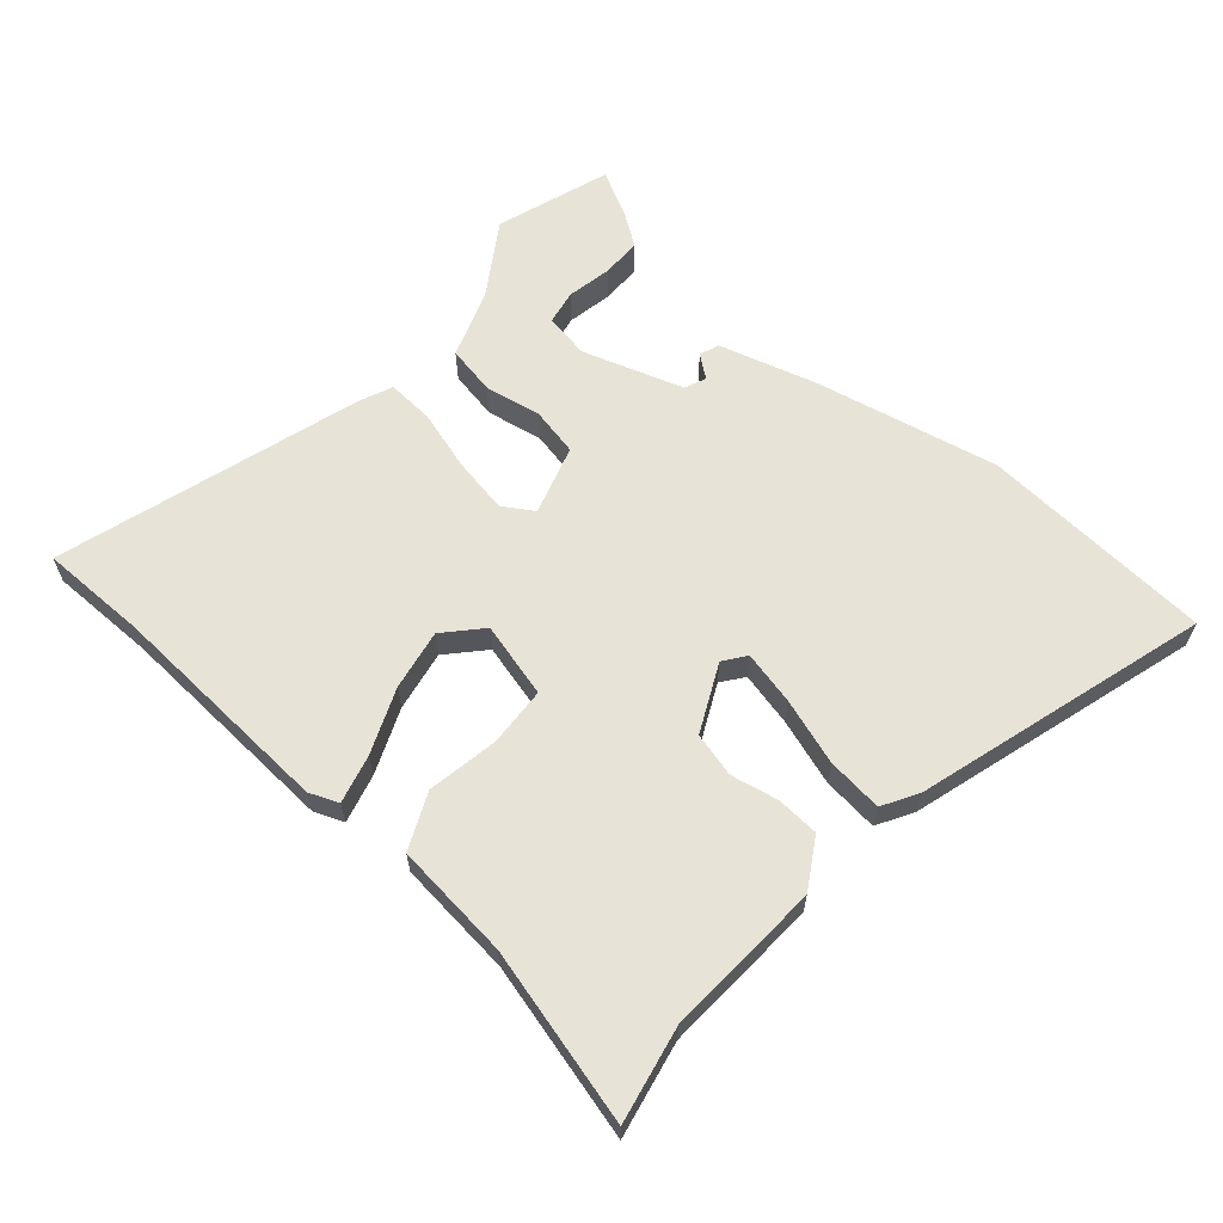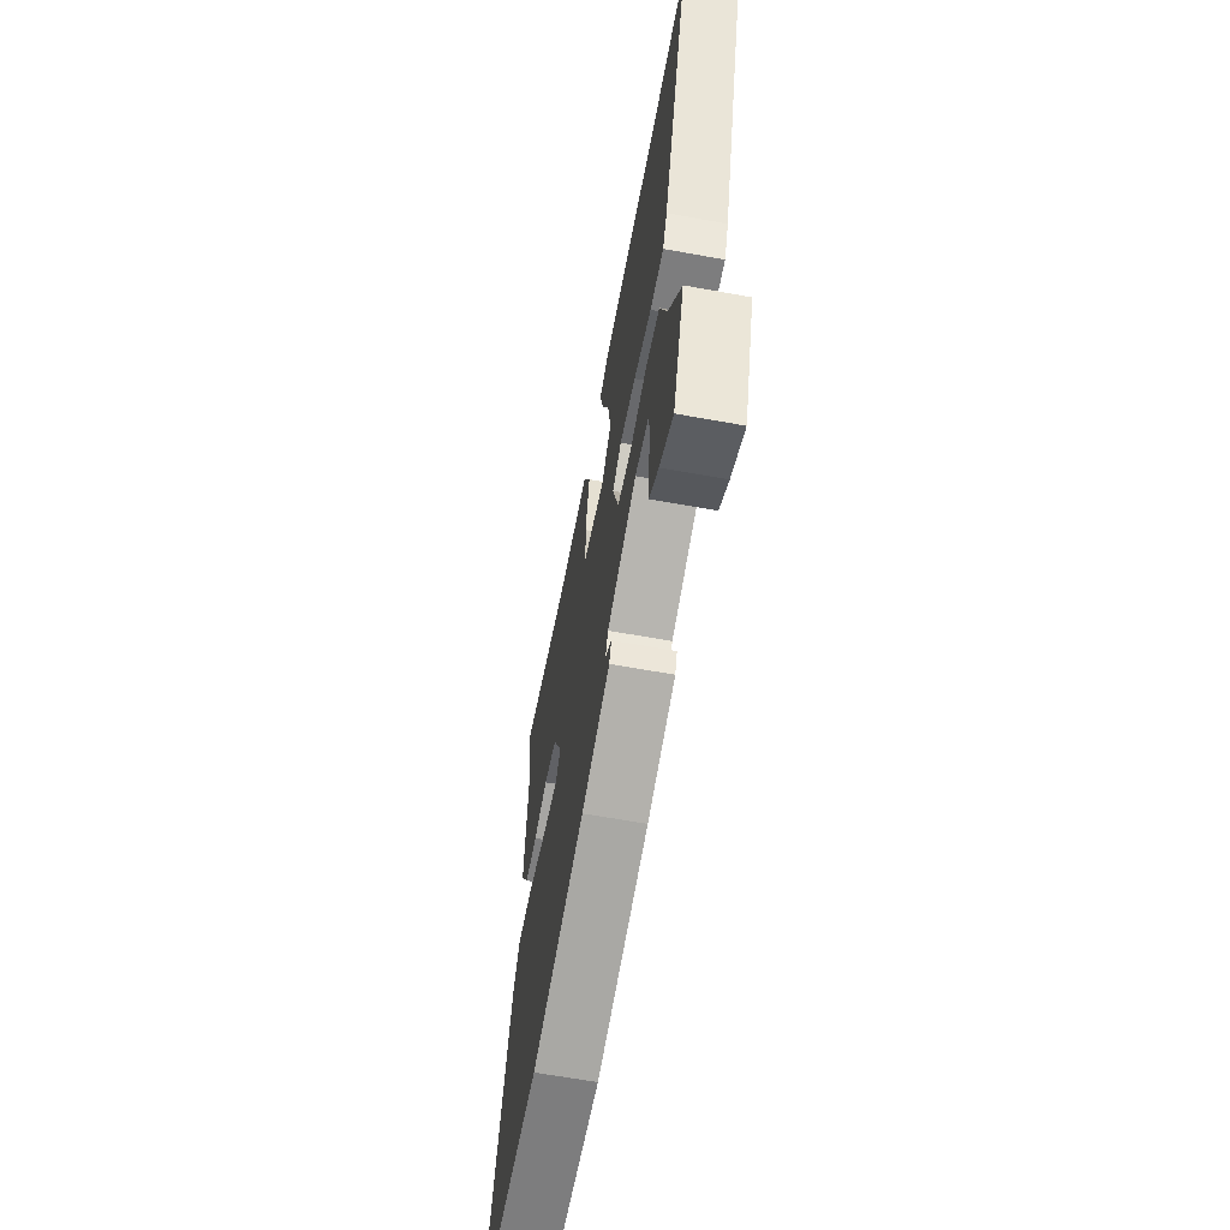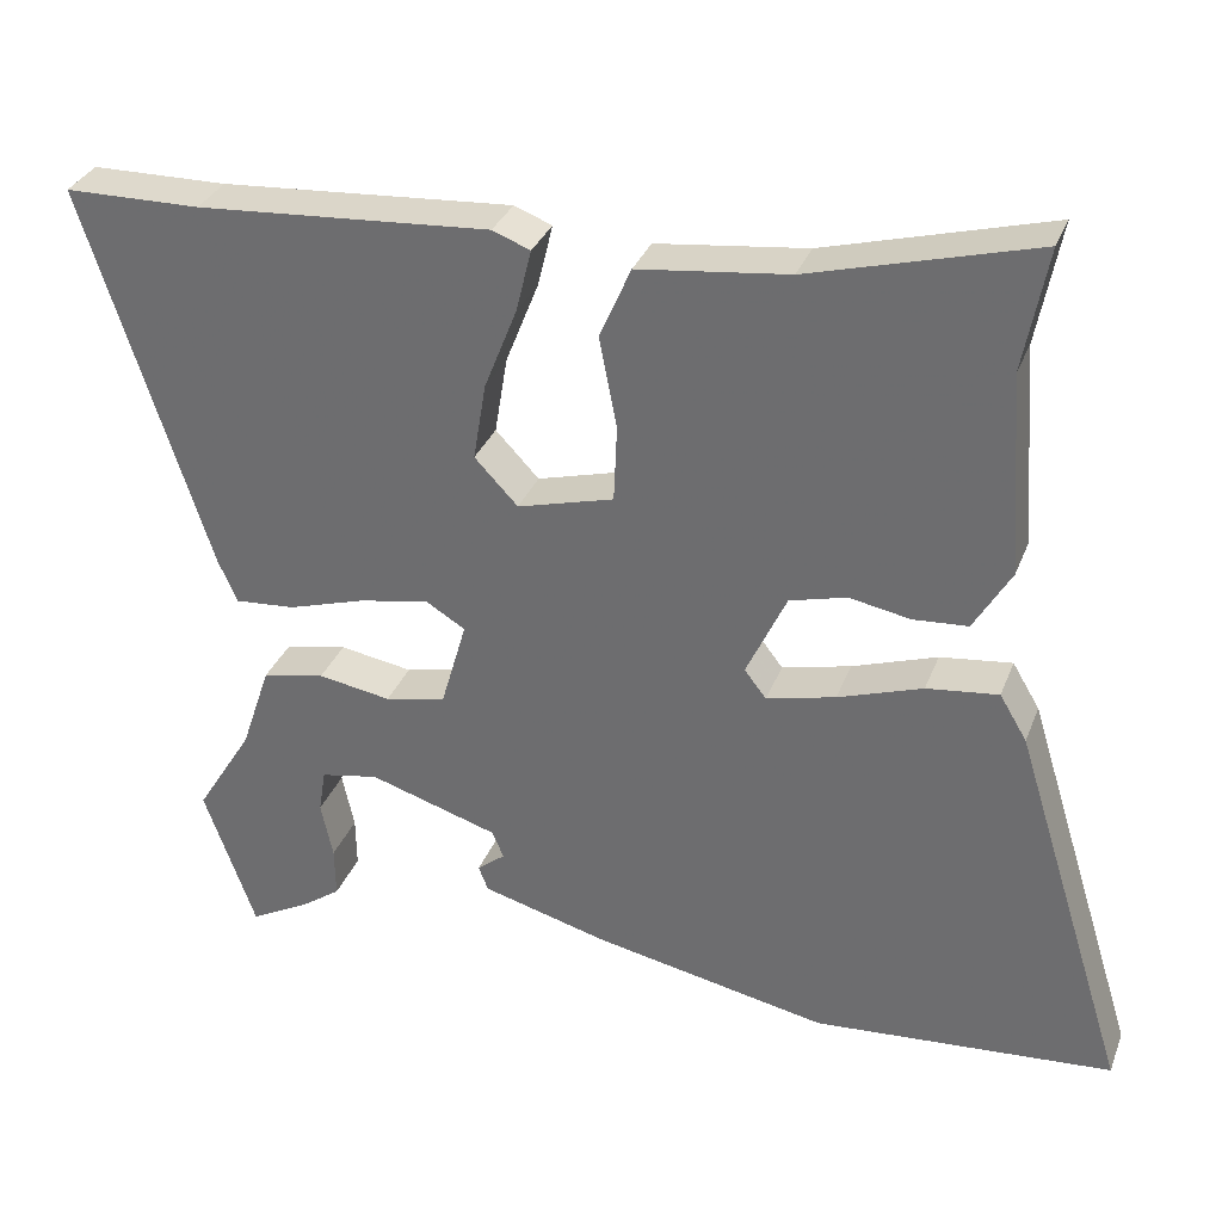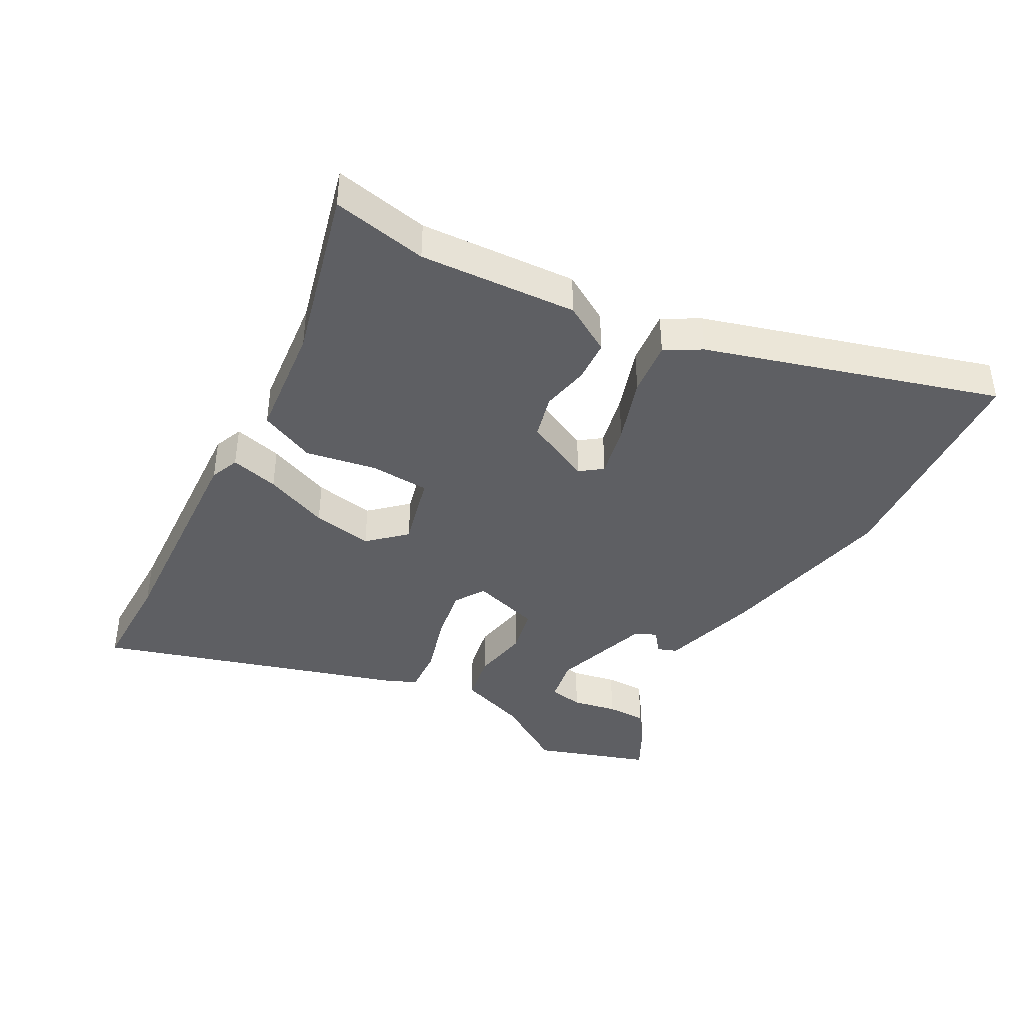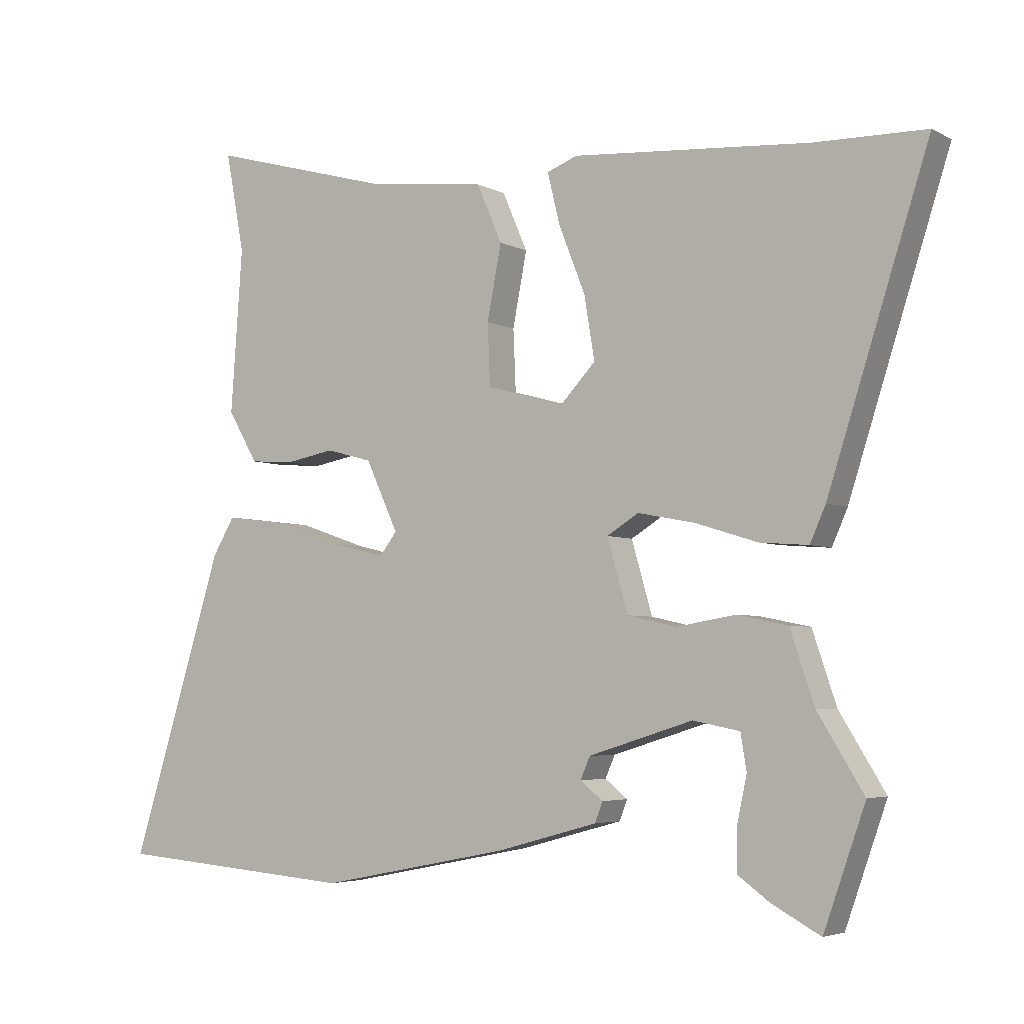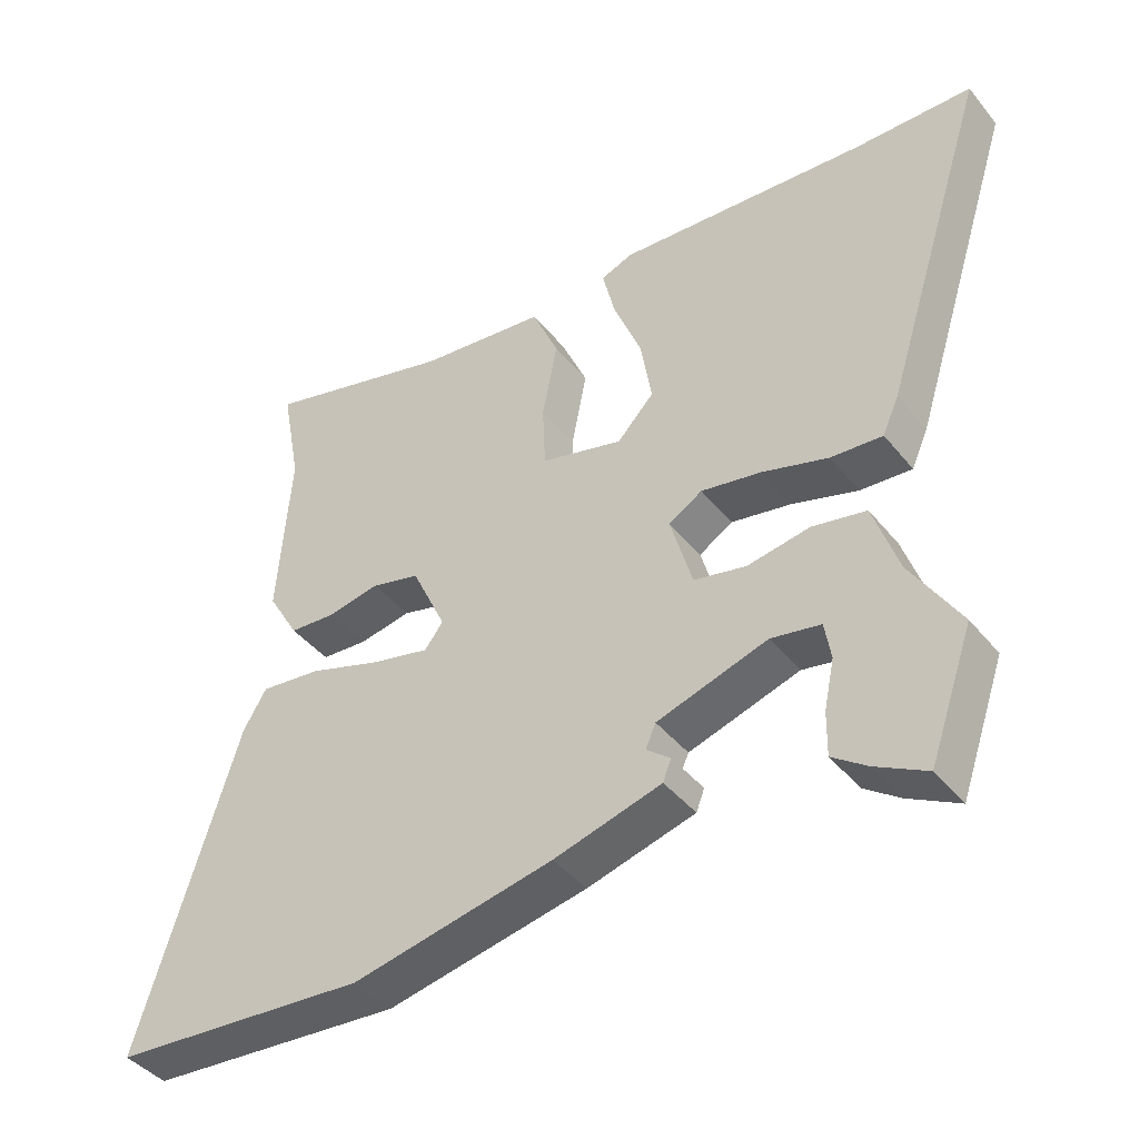
<metadata>
{"format":"obj","ext":"obj","renderer":"f3d","projection":"perspective","resolution":1024,"background":"white","views":[{"elev":62.7,"azim":40.1,"up":"+Y"},{"elev":-63.7,"azim":-100.4,"up":"+Z"},{"elev":32.6,"azim":19.2,"up":"+Z"},{"elev":-40.7,"azim":60.3,"up":"+Y"},{"elev":-4.4,"azim":-147.9,"up":"+Z"},{"elev":-42.2,"azim":-144.5,"up":"+Z"}]}
</metadata>
<code>
v -0.482 0.07 -0.551
v -0.546 0.07 -0.37
v -0.475 0.07 -0.255
v -0.438 0.07 -0.145
v -0.36 0.07 -0.129
v -0.269 0.07 -0.144
v -0.193 0.07 -0.127
v -0.161 0.07 -0.016
v -0.21 0.07 0.014
v -0.298 0.07 -0.003
v -0.394 0.07 -0.033
v -0.469 0.07 -0.039
v -0.493 0.07 0.015
v -0.648 0.07 0.497
v -0.478 0.07 0.5
v -0.112 0.07 0.527
v -0.065 0.07 0.509
v -0.084 0.07 0.431
v -0.125 0.07 0.327
v -0.141 0.07 0.23
v -0.087 0.07 0.173
v 0.033 0.07 0.206
v 0.037 0.07 0.301
v 0.015 0.07 0.415
v 0.054 0.07 0.505
v 0.241 0.07 0.528
v 0.52 0.07 0.605
v 0.491 0.07 0.452
v 0.509 0.07 0.2
v 0.463 0.07 0.121
v 0.395 0.07 0.116
v 0.319 0.07 0.13
v 0.248 0.07 0.111
v 0.198 0.07 0.003
v 0.225 0.07 -0.032
v 0.311 0.07 -0.011
v 0.416 0.07 0.025
v 0.505 0.07 0.036
v 0.539 0.07 -0.021
v 0.683 0.07 -0.485
v 0.31 0.07 -0.515
v 0.017 0.07 -0.457
v -0.14 0.07 -0.414
v -0.152 0.07 -0.383
v -0.117 0.07 -0.355
v -0.132 0.07 -0.321
v -0.293 0.07 -0.271
v -0.365 0.07 -0.285
v -0.374 0.07 -0.34
v -0.359 0.07 -0.411
v -0.358 0.07 -0.475
v -0.408 0.07 -0.511
v -0.482 0 -0.551
v -0.546 0 -0.37
v -0.475 0 -0.255
v -0.438 0 -0.145
v -0.36 0 -0.129
v -0.269 0 -0.144
v -0.193 0 -0.127
v -0.161 0 -0.016
v -0.21 0 0.014
v -0.298 0 -0.003
v -0.394 0 -0.033
v -0.469 0 -0.039
v -0.493 0 0.015
v -0.648 0 0.497
v -0.478 0 0.5
v -0.112 0 0.527
v -0.065 0 0.509
v -0.084 0 0.431
v -0.125 0 0.327
v -0.141 0 0.23
v -0.087 0 0.173
v 0.033 0 0.206
v 0.037 0 0.301
v 0.015 0 0.415
v 0.054 0 0.505
v 0.241 0 0.528
v 0.52 0 0.605
v 0.491 0 0.452
v 0.509 0 0.2
v 0.463 0 0.121
v 0.395 0 0.116
v 0.319 0 0.13
v 0.248 0 0.111
v 0.198 0 0.003
v 0.225 0 -0.032
v 0.311 0 -0.011
v 0.416 0 0.025
v 0.505 0 0.036
v 0.539 0 -0.021
v 0.683 0 -0.485
v 0.31 0 -0.515
v 0.017 0 -0.457
v -0.14 0 -0.414
v -0.152 0 -0.383
v -0.117 0 -0.355
v -0.132 0 -0.321
v -0.293 0 -0.271
v -0.365 0 -0.285
v -0.374 0 -0.34
v -0.359 0 -0.411
v -0.358 0 -0.475
v -0.408 0 -0.511
f 1 2 3
f 52 1 3
f 51 52 3
f 50 51 3
f 49 50 3
f 3 4 5
f 49 3 5
f 48 49 5
f 47 48 5 6
f 46 47 6 7
f 45 46 7 8
f 43 44 45
f 42 43 45
f 41 42 45
f 40 41 45
f 39 40 45
f 38 39 45
f 37 38 45
f 36 37 45
f 35 36 45
f 34 35 45 8
f 33 34 8 9
f 32 33 9 10
f 30 31 32
f 29 30 32
f 28 29 32
f 26 27 28 32
f 25 26 32
f 24 25 32
f 23 24 32
f 22 23 32
f 21 22 32 10
f 13 14 15
f 12 13 15
f 11 12 15
f 10 11 15
f 21 10 15
f 20 21 15
f 19 20 15 16
f 16 17 18 19
f 55 54 53
f 55 53 104
f 55 104 103
f 55 103 102
f 55 102 101
f 57 56 55
f 57 55 101
f 57 101 100
f 58 57 100 99
f 59 58 99 98
f 60 59 98 97
f 97 96 95
f 97 95 94
f 97 94 93
f 97 93 92
f 97 92 91
f 97 91 90
f 97 90 89
f 97 89 88
f 97 88 87
f 60 97 87 86
f 61 60 86 85
f 62 61 85 84
f 84 83 82
f 84 82 81
f 84 81 80
f 84 80 79 78
f 84 78 77
f 84 77 76
f 84 76 75
f 84 75 74
f 62 84 74 73
f 67 66 65
f 67 65 64
f 67 64 63
f 67 63 62
f 67 62 73
f 67 73 72
f 68 67 72 71
f 71 70 69 68
f 1 53 54 2
f 2 54 55 3
f 3 55 56 4
f 4 56 57 5
f 5 57 58 6
f 6 58 59 7
f 7 59 60 8
f 8 60 61 9
f 9 61 62 10
f 10 62 63 11
f 11 63 64 12
f 12 64 65 13
f 13 65 66 14
f 14 66 67 15
f 15 67 68 16
f 16 68 69 17
f 17 69 70 18
f 18 70 71 19
f 19 71 72 20
f 20 72 73 21
f 21 73 74 22
f 22 74 75 23
f 23 75 76 24
f 24 76 77 25
f 25 77 78 26
f 26 78 79 27
f 27 79 80 28
f 28 80 81 29
f 29 81 82 30
f 30 82 83 31
f 31 83 84 32
f 32 84 85 33
f 33 85 86 34
f 34 86 87 35
f 35 87 88 36
f 36 88 89 37
f 37 89 90 38
f 38 90 91 39
f 39 91 92 40
f 40 92 93 41
f 41 93 94 42
f 42 94 95 43
f 43 95 96 44
f 44 96 97 45
f 45 97 98 46
f 46 98 99 47
f 47 99 100 48
f 48 100 101 49
f 49 101 102 50
f 50 102 103 51
f 51 103 104 52
f 52 104 53 1

</code>
